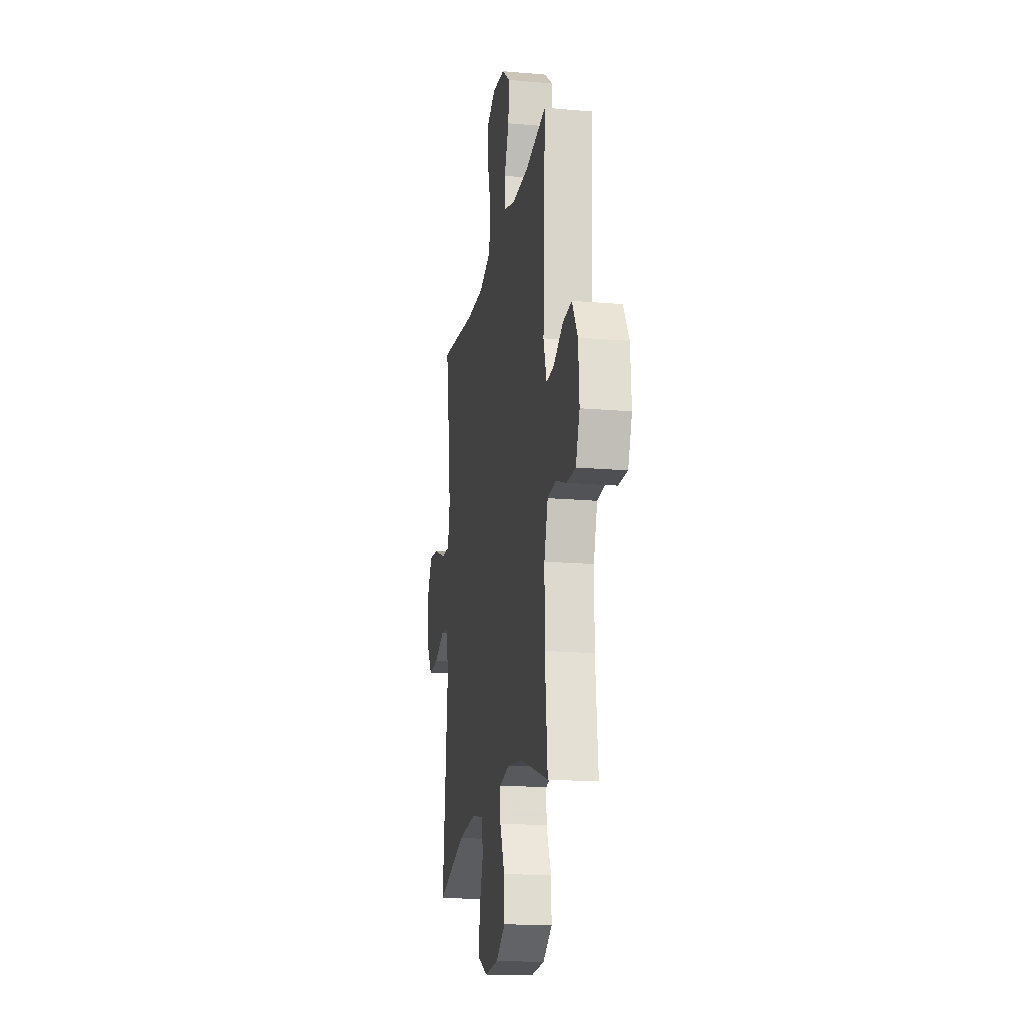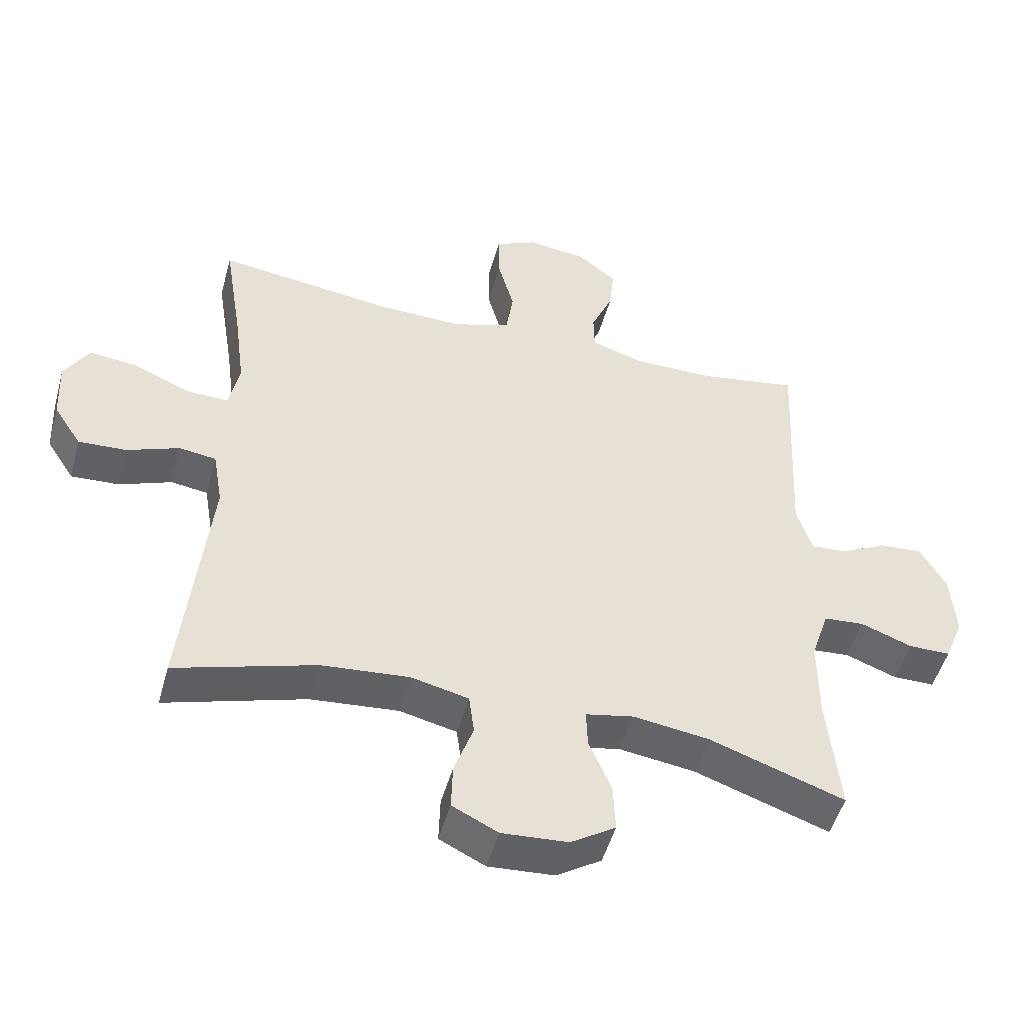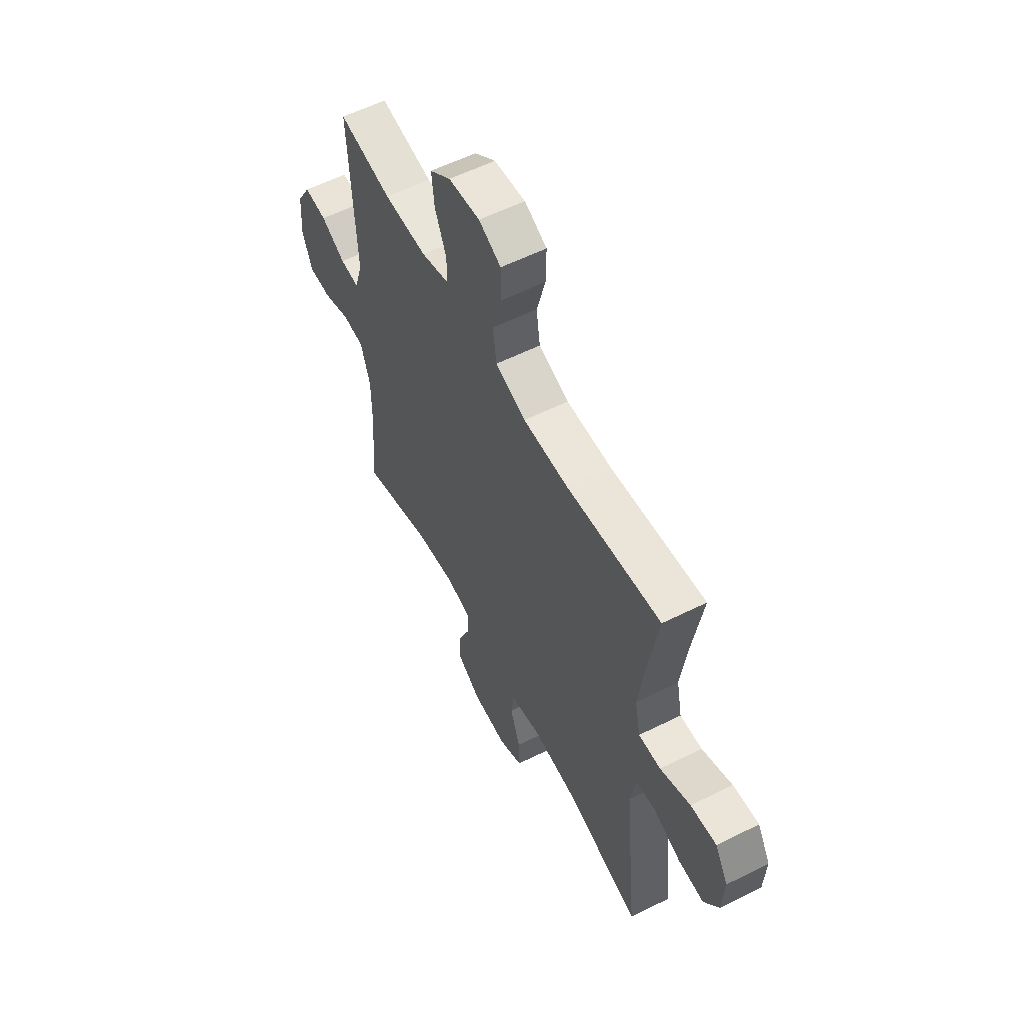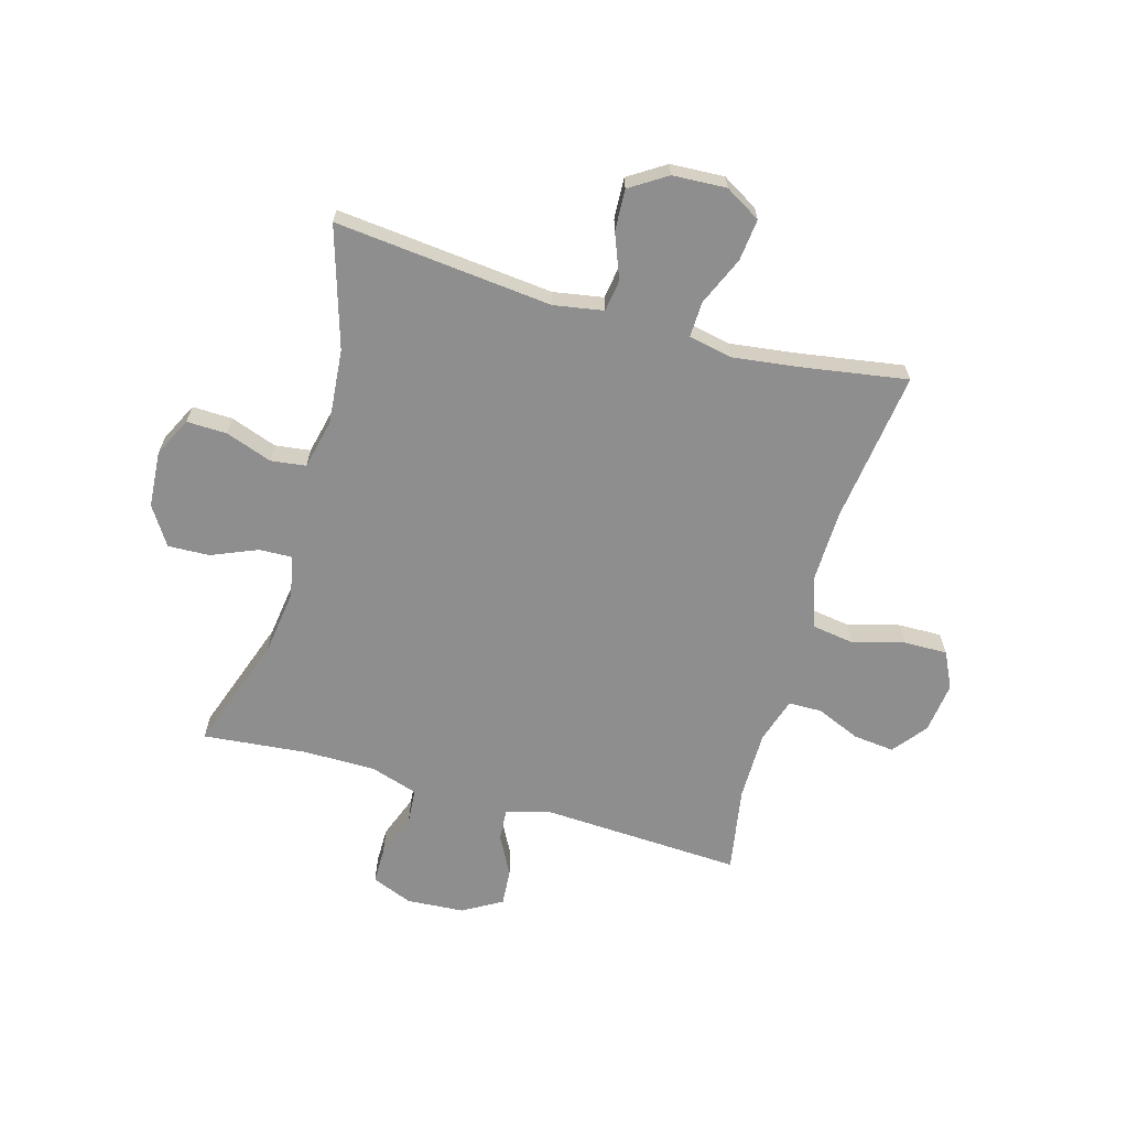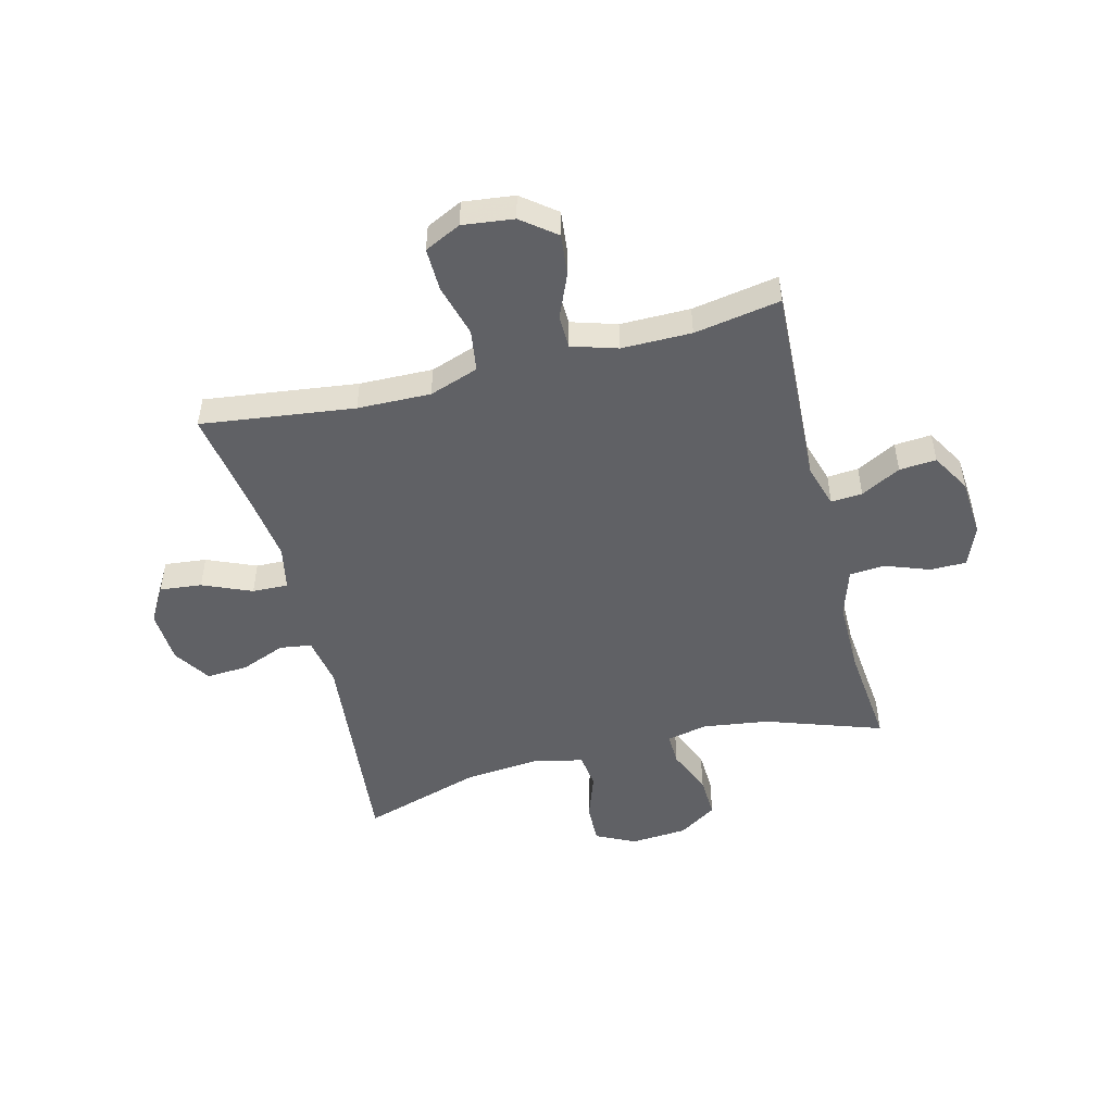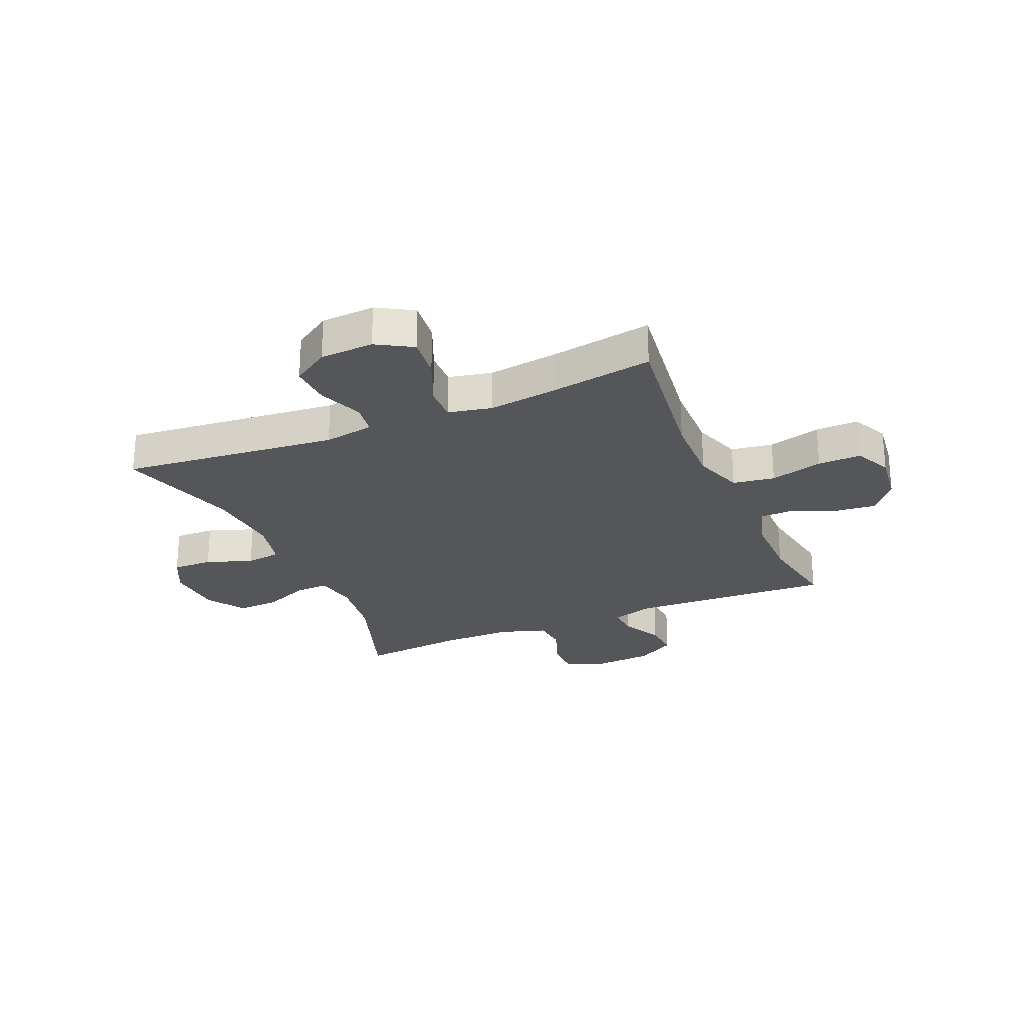
<metadata>
{"format":"obj","ext":"obj","renderer":"f3d","projection":"perspective","resolution":1024,"background":"white","views":[{"elev":-17.9,"azim":80.4,"up":"+Z"},{"elev":-50.0,"azim":-15.4,"up":"+Z"},{"elev":58.0,"azim":-117.3,"up":"+Z"},{"elev":-65.0,"azim":-105.9,"up":"+Y"},{"elev":-49.6,"azim":14.4,"up":"+Y"},{"elev":-25.7,"azim":-66.8,"up":"+Y"}]}
</metadata>
<code>
v -0.5 0.07 -0.5
v -0.461 0.07 -0.117
v -0.476 0.07 -0.029
v -0.532 0.07 -0.021
v -0.611 0.07 -0.052
v -0.684 0.07 -0.056
v -0.726 0.07 0.009
v -0.731 0.07 0.104
v -0.694 0.07 0.167
v -0.62 0.07 0.159
v -0.534 0.07 0.122
v -0.471 0.07 0.12
v -0.455 0.07 0.197
v -0.471 0.07 0.319
v -0.5 0.07 0.5
v -0.23 0.07 0.465
v -0.101 0.07 0.462
v -0.014 0.07 0.492
v -0.003 0.07 0.566
v -0.028 0.07 0.659
v -0.029 0.07 0.735
v 0.035 0.07 0.766
v 0.125 0.07 0.755
v 0.185 0.07 0.708
v 0.177 0.07 0.635
v 0.144 0.07 0.558
v 0.145 0.07 0.499
v 0.225 0.07 0.474
v 0.348 0.07 0.474
v 0.5 0.07 0.5
v 0.482 0.07 0.144
v 0.505 0.07 0.068
v 0.56 0.07 0.072
v 0.63 0.07 0.109
v 0.695 0.07 0.114
v 0.735 0.07 0.045
v 0.742 0.07 -0.057
v 0.713 0.07 -0.129
v 0.649 0.07 -0.129
v 0.571 0.07 -0.1
v 0.509 0.07 -0.105
v 0.482 0.07 -0.189
v 0.482 0.07 -0.317
v 0.5 0.07 -0.5
v 0.295 0.07 -0.429
v 0.18 0.07 -0.413
v 0.107 0.07 -0.428
v 0.109 0.07 -0.486
v 0.143 0.07 -0.567
v 0.146 0.07 -0.641
v 0.078 0.07 -0.685
v -0.022 0.07 -0.692
v -0.091 0.07 -0.658
v -0.089 0.07 -0.587
v -0.06 0.07 -0.505
v -0.068 0.07 -0.443
v -0.155 0.07 -0.423
v -0.288 0.07 -0.435
v -0.5 0 -0.5
v -0.461 0 -0.117
v -0.476 0 -0.029
v -0.532 0 -0.021
v -0.611 0 -0.052
v -0.684 0 -0.056
v -0.726 0 0.009
v -0.731 0 0.104
v -0.694 0 0.167
v -0.62 0 0.159
v -0.534 0 0.122
v -0.471 0 0.12
v -0.455 0 0.197
v -0.471 0 0.319
v -0.5 0 0.5
v -0.23 0 0.465
v -0.101 0 0.462
v -0.014 0 0.492
v -0.003 0 0.566
v -0.028 0 0.659
v -0.029 0 0.735
v 0.035 0 0.766
v 0.125 0 0.755
v 0.185 0 0.708
v 0.177 0 0.635
v 0.144 0 0.558
v 0.145 0 0.499
v 0.225 0 0.474
v 0.348 0 0.474
v 0.5 0 0.5
v 0.482 0 0.144
v 0.505 0 0.068
v 0.56 0 0.072
v 0.63 0 0.109
v 0.695 0 0.114
v 0.735 0 0.045
v 0.742 0 -0.057
v 0.713 0 -0.129
v 0.649 0 -0.129
v 0.571 0 -0.1
v 0.509 0 -0.105
v 0.482 0 -0.189
v 0.482 0 -0.317
v 0.5 0 -0.5
v 0.295 0 -0.429
v 0.18 0 -0.413
v 0.107 0 -0.428
v 0.109 0 -0.486
v 0.143 0 -0.567
v 0.146 0 -0.641
v 0.078 0 -0.685
v -0.022 0 -0.692
v -0.091 0 -0.658
v -0.089 0 -0.587
v -0.06 0 -0.505
v -0.068 0 -0.443
v -0.155 0 -0.423
v -0.288 0 -0.435
f 53 54 55
f 52 53 55
f 51 52 55
f 50 51 55
f 49 50 55
f 48 49 55
f 47 48 55 56
f 46 47 56 57
f 43 44 45
f 42 43 45 46
f 41 42 46 57
f 38 39 40
f 37 38 40
f 36 37 40
f 35 36 40
f 34 35 40
f 33 34 40
f 32 33 40 41
f 41 57 58
f 32 41 58
f 31 32 58
f 24 25 26
f 23 24 26
f 22 23 26
f 21 22 26
f 20 21 26
f 19 20 26
f 18 19 26 27
f 17 18 27 28
f 14 15 16
f 13 14 16 17
f 17 28 29
f 13 17 29
f 12 13 29
f 9 10 11
f 8 9 11
f 7 8 11
f 6 7 11
f 5 6 11
f 4 5 11
f 3 4 11 12
f 58 1 2
f 31 58 2
f 30 31 2
f 29 30 2
f 2 3 12 29
f 113 112 111
f 113 111 110
f 113 110 109
f 113 109 108
f 113 108 107
f 113 107 106
f 114 113 106 105
f 115 114 105 104
f 103 102 101
f 104 103 101 100
f 115 104 100 99
f 98 97 96
f 98 96 95
f 98 95 94
f 98 94 93
f 98 93 92
f 98 92 91
f 99 98 91 90
f 116 115 99
f 116 99 90
f 116 90 89
f 84 83 82
f 84 82 81
f 84 81 80
f 84 80 79
f 84 79 78
f 84 78 77
f 85 84 77 76
f 86 85 76 75
f 74 73 72
f 75 74 72 71
f 87 86 75
f 87 75 71
f 87 71 70
f 69 68 67
f 69 67 66
f 69 66 65
f 69 65 64
f 69 64 63
f 69 63 62
f 70 69 62 61
f 60 59 116
f 60 116 89
f 60 89 88
f 60 88 87
f 87 70 61 60
f 1 59 60 2
f 2 60 61 3
f 3 61 62 4
f 4 62 63 5
f 5 63 64 6
f 6 64 65 7
f 7 65 66 8
f 8 66 67 9
f 9 67 68 10
f 10 68 69 11
f 11 69 70 12
f 12 70 71 13
f 13 71 72 14
f 14 72 73 15
f 15 73 74 16
f 16 74 75 17
f 17 75 76 18
f 18 76 77 19
f 19 77 78 20
f 20 78 79 21
f 21 79 80 22
f 22 80 81 23
f 23 81 82 24
f 24 82 83 25
f 25 83 84 26
f 26 84 85 27
f 27 85 86 28
f 28 86 87 29
f 29 87 88 30
f 30 88 89 31
f 31 89 90 32
f 32 90 91 33
f 33 91 92 34
f 34 92 93 35
f 35 93 94 36
f 36 94 95 37
f 37 95 96 38
f 38 96 97 39
f 39 97 98 40
f 40 98 99 41
f 41 99 100 42
f 42 100 101 43
f 43 101 102 44
f 44 102 103 45
f 45 103 104 46
f 46 104 105 47
f 47 105 106 48
f 48 106 107 49
f 49 107 108 50
f 50 108 109 51
f 51 109 110 52
f 52 110 111 53
f 53 111 112 54
f 54 112 113 55
f 55 113 114 56
f 56 114 115 57
f 57 115 116 58
f 58 116 59 1

</code>
